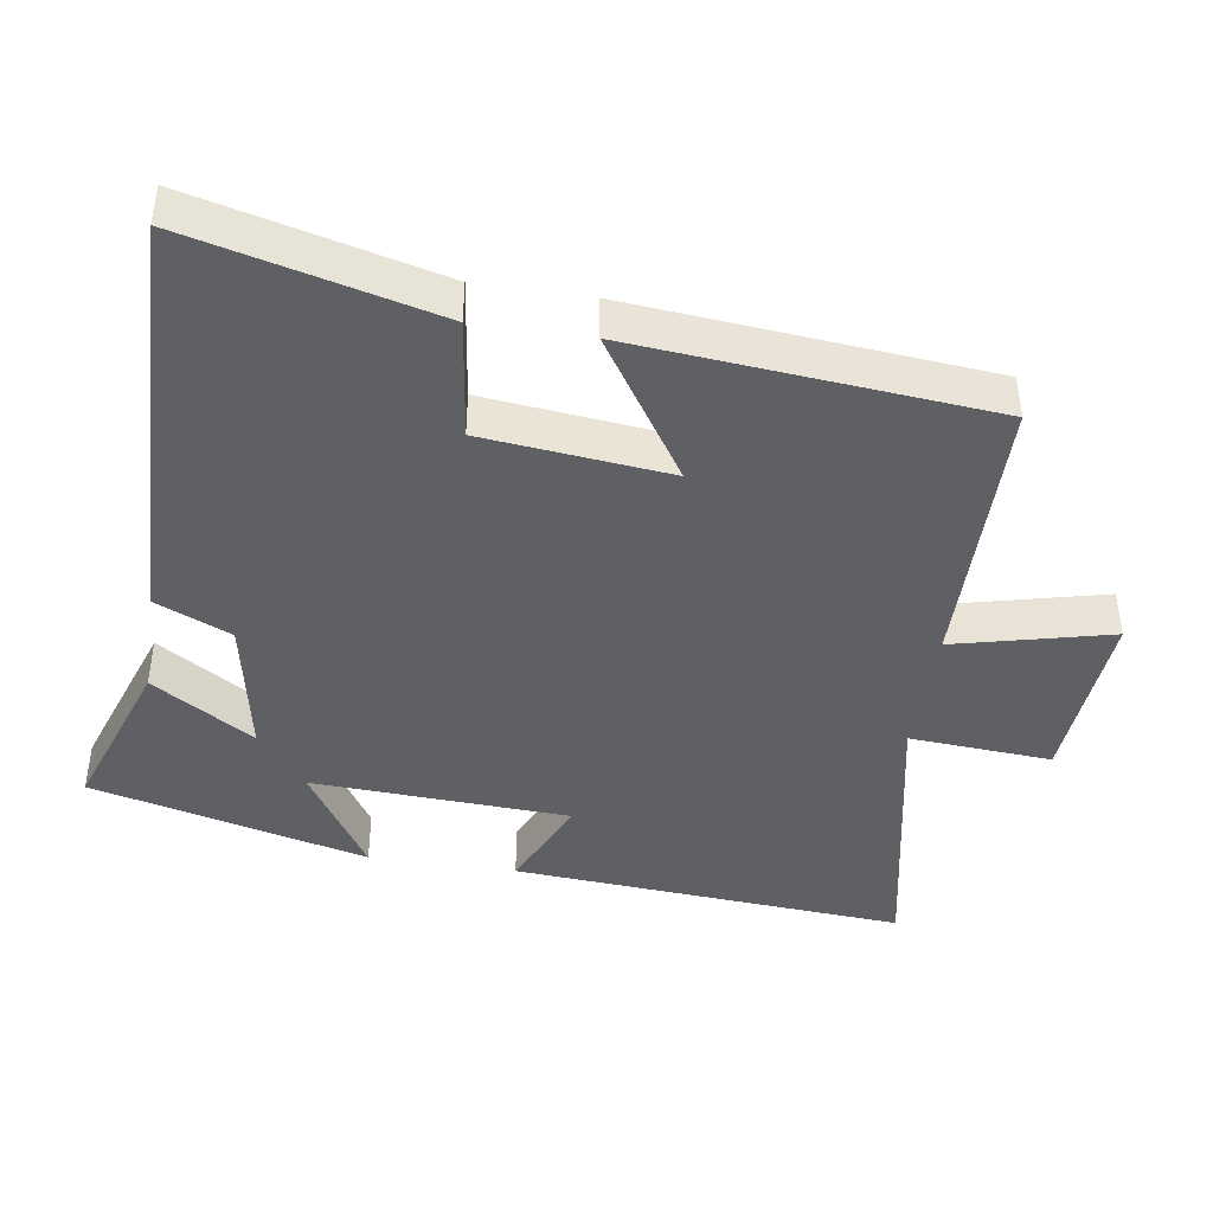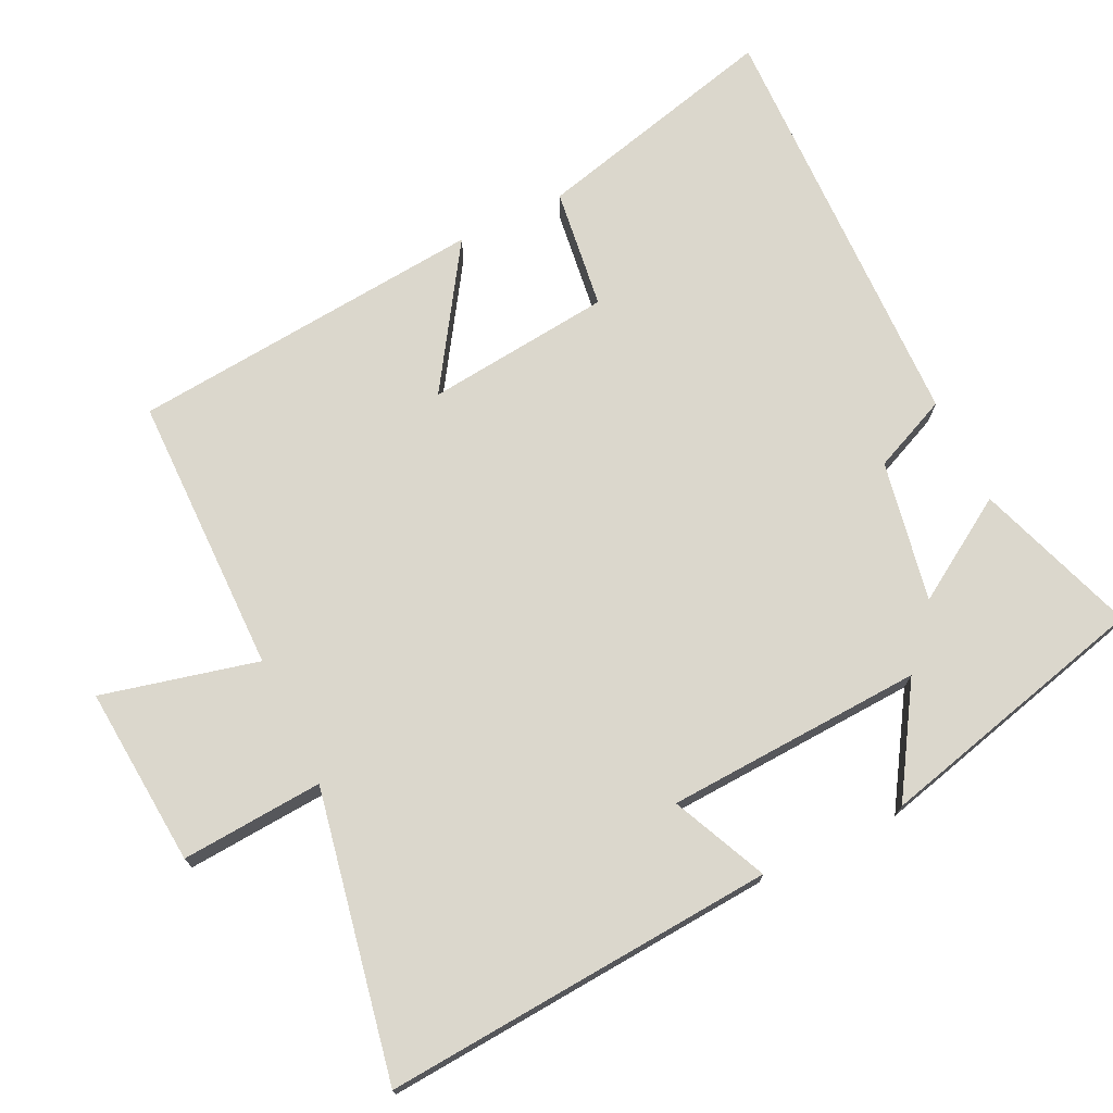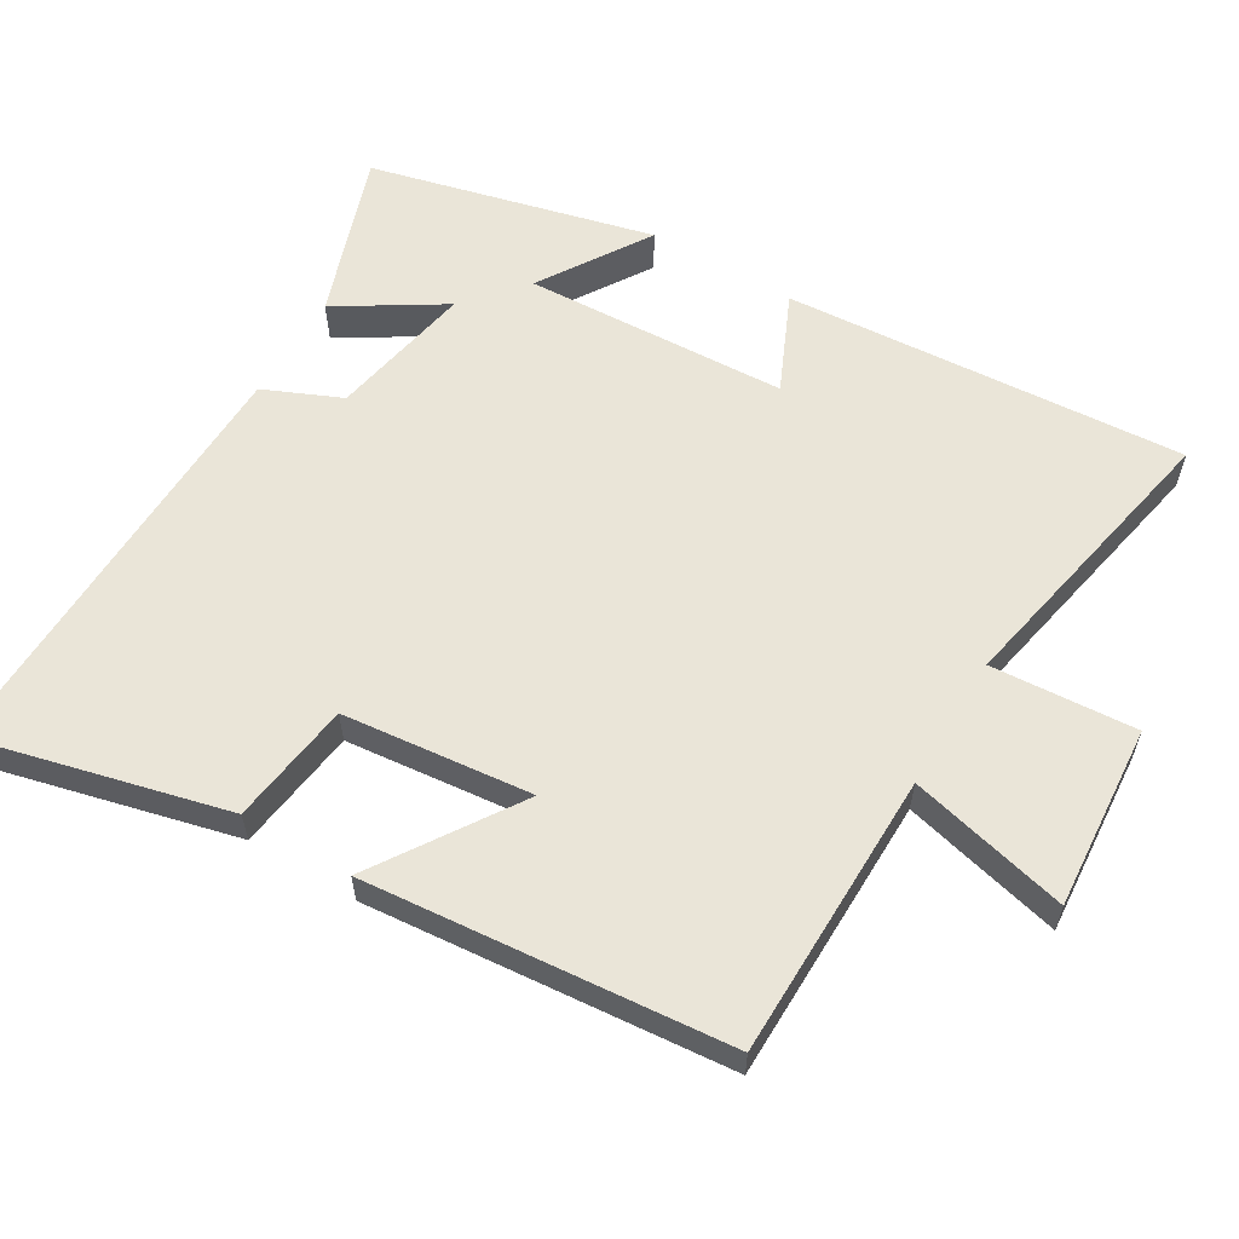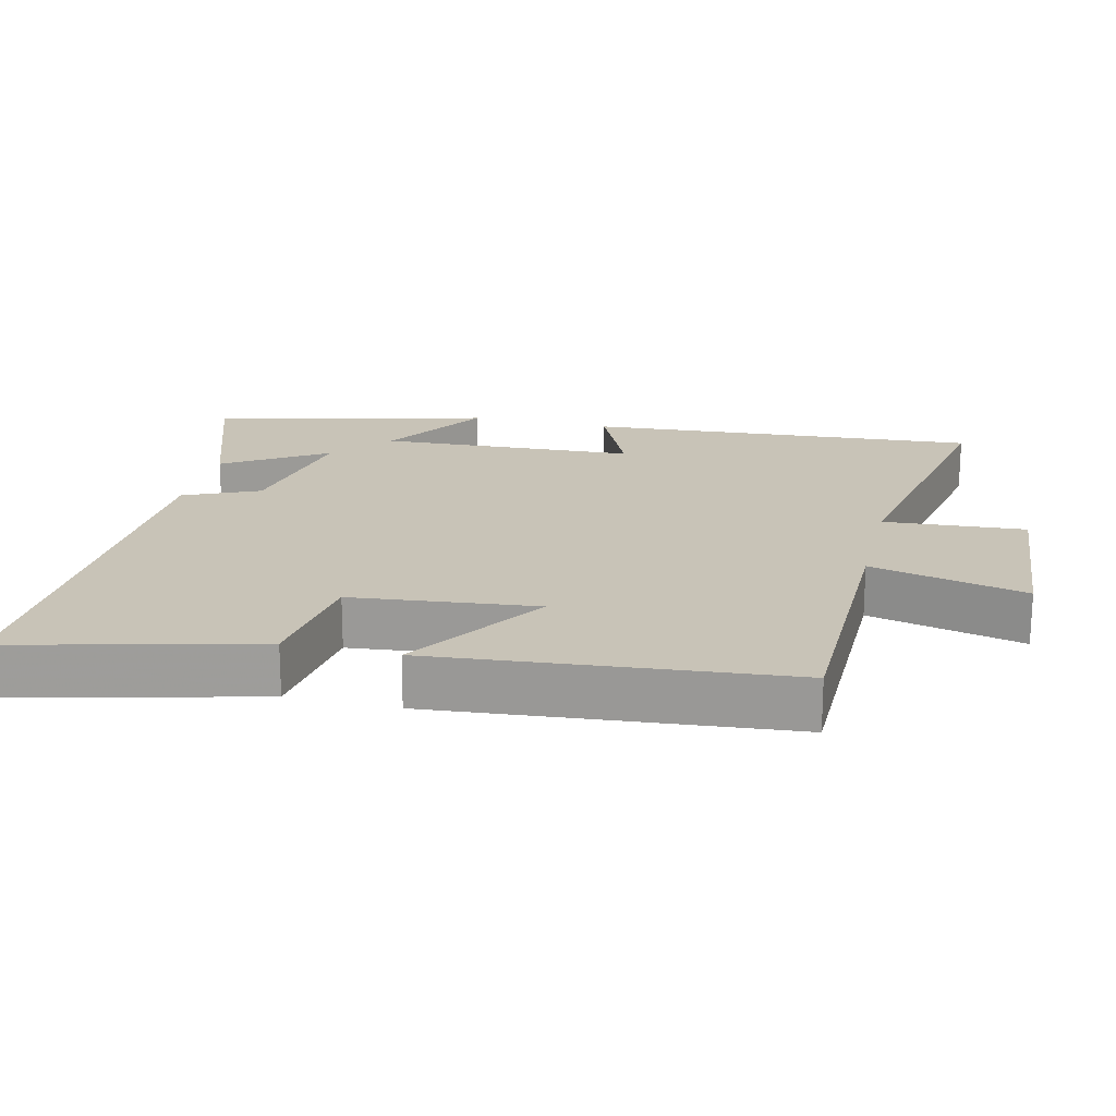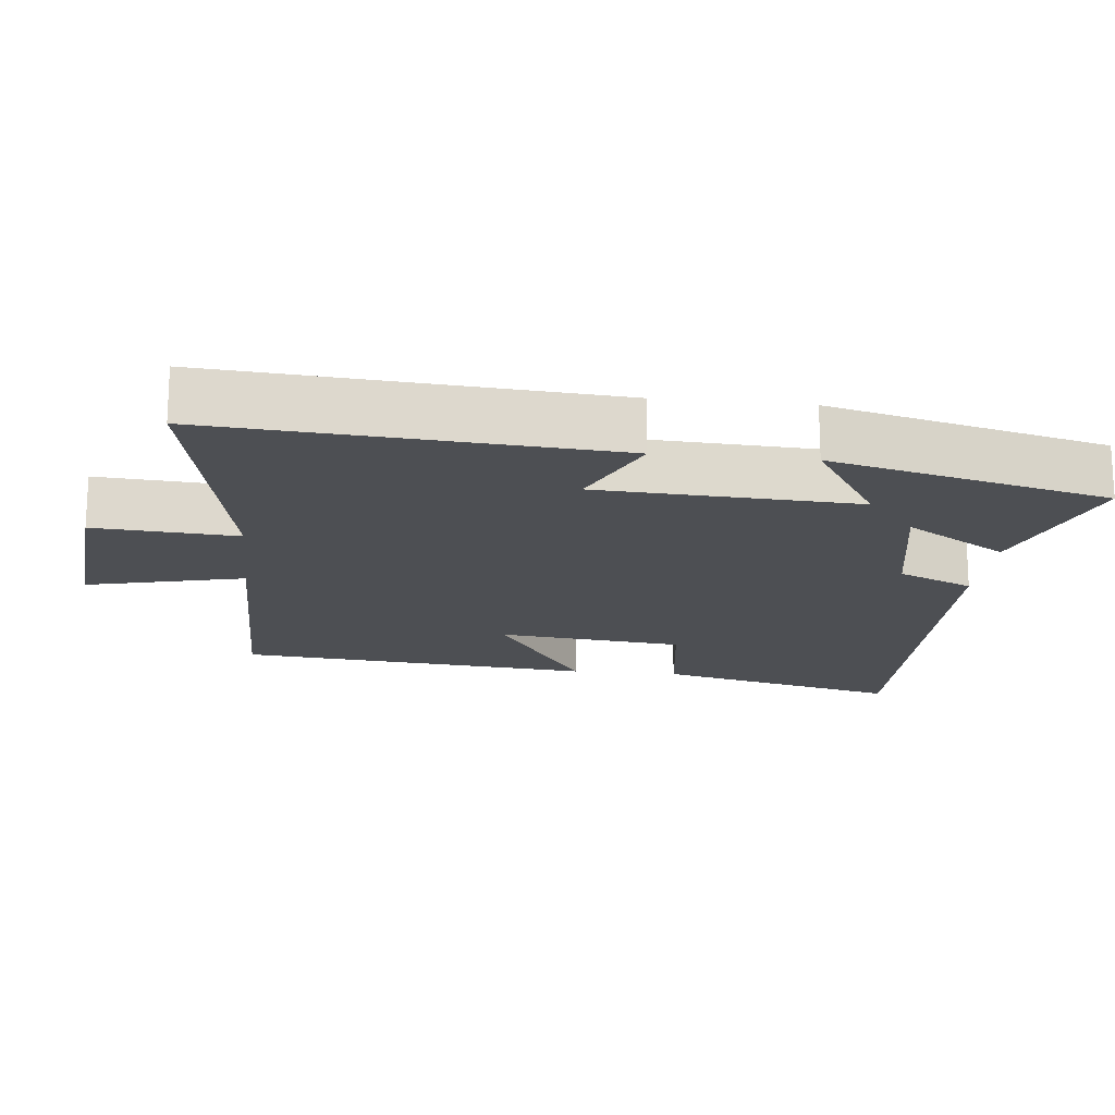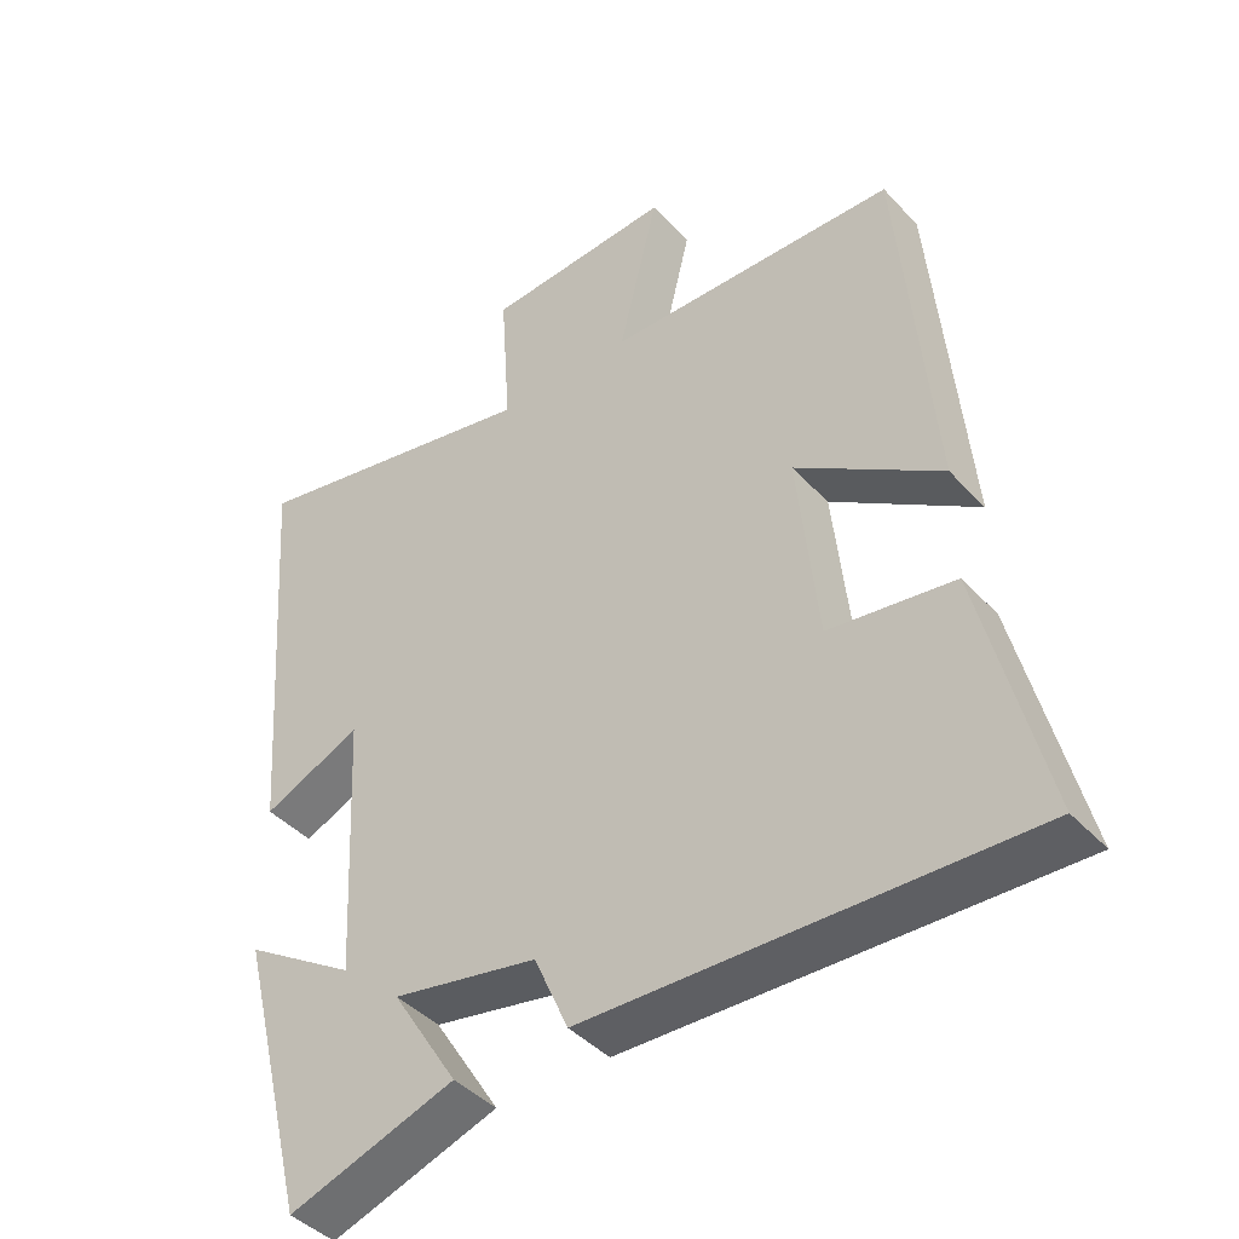
<metadata>
{"format":"obj","ext":"obj","renderer":"f3d","projection":"perspective","resolution":1024,"background":"white","views":[{"elev":-42.9,"azim":-98.7,"up":"+Y"},{"elev":73.1,"azim":64.1,"up":"+Y"},{"elev":59.4,"azim":-59.2,"up":"+Y"},{"elev":19.7,"azim":-76.6,"up":"+Y"},{"elev":-17.6,"azim":83.8,"up":"+Y"},{"elev":-42.2,"azim":-141.5,"up":"+Z"}]}
</metadata>
<code>
v 0.54 0.07 0.58
v 0.5 0.07 0.022
v 0.365 0.07 0.083
v 0.347 0.07 -0.283
v 0.5 0.07 -0.186
v 0.402 0.07 -0.579
v 0.173 0.07 -0.5
v 0.264 0.07 -0.355
v 0.064 0.07 -0.393
v 0.017 0.07 -0.5
v -0.587 0.07 -0.515
v -0.5 0.07 -0.165
v -0.328 0.07 -0.142
v -0.3 0.07 0.122
v -0.5 0.07 -0.009
v -0.454 0.07 0.496
v -0.055 0.07 0.5
v -0.109 0.07 0.722
v 0.147 0.07 0.702
v 0.133 0.07 0.5
v 0.54 0 0.58
v 0.5 0 0.022
v 0.365 0 0.083
v 0.347 0 -0.283
v 0.5 0 -0.186
v 0.402 0 -0.579
v 0.173 0 -0.5
v 0.264 0 -0.355
v 0.064 0 -0.393
v 0.017 0 -0.5
v -0.587 0 -0.515
v -0.5 0 -0.165
v -0.328 0 -0.142
v -0.3 0 0.122
v -0.5 0 -0.009
v -0.454 0 0.496
v -0.055 0 0.5
v -0.109 0 0.722
v 0.147 0 0.702
v 0.133 0 0.5
f 17 18 19 20
f 15 16 17 20
f 14 15 20
f 13 14 20 1
f 10 11 12 13
f 9 10 13
f 8 9 13
f 5 6 7 8
f 4 5 8
f 3 4 8 13
f 1 2 3
f 1 3 13
f 40 39 38 37
f 40 37 36 35
f 40 35 34
f 21 40 34 33
f 33 32 31 30
f 33 30 29
f 33 29 28
f 28 27 26 25
f 28 25 24
f 33 28 24 23
f 23 22 21
f 33 23 21
f 1 21 22 2
f 2 22 23 3
f 3 23 24 4
f 4 24 25 5
f 5 25 26 6
f 6 26 27 7
f 7 27 28 8
f 8 28 29 9
f 9 29 30 10
f 10 30 31 11
f 11 31 32 12
f 12 32 33 13
f 13 33 34 14
f 14 34 35 15
f 15 35 36 16
f 16 36 37 17
f 17 37 38 18
f 18 38 39 19
f 19 39 40 20
f 20 40 21 1

</code>
